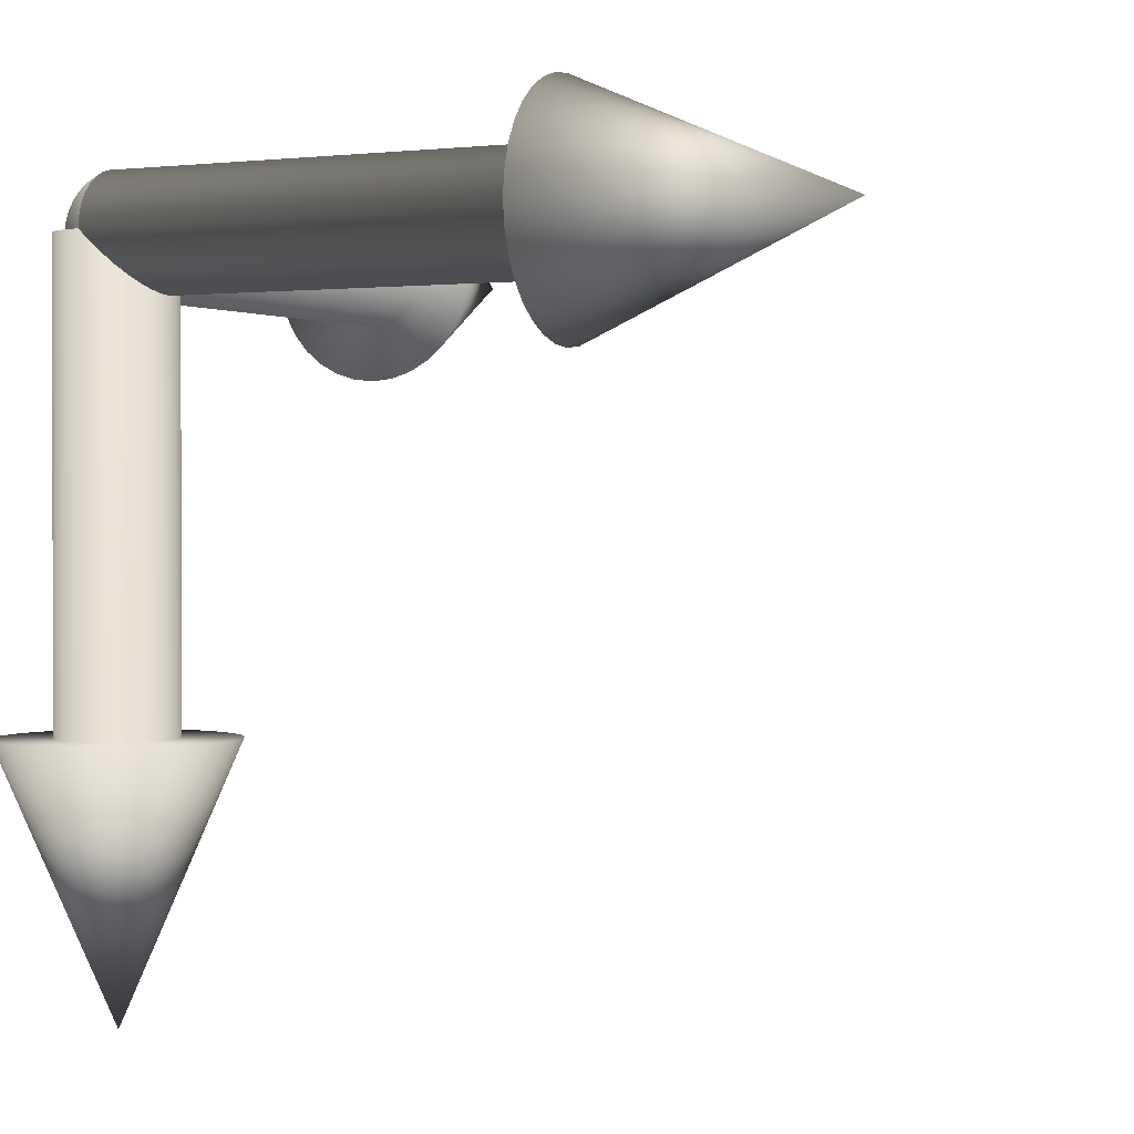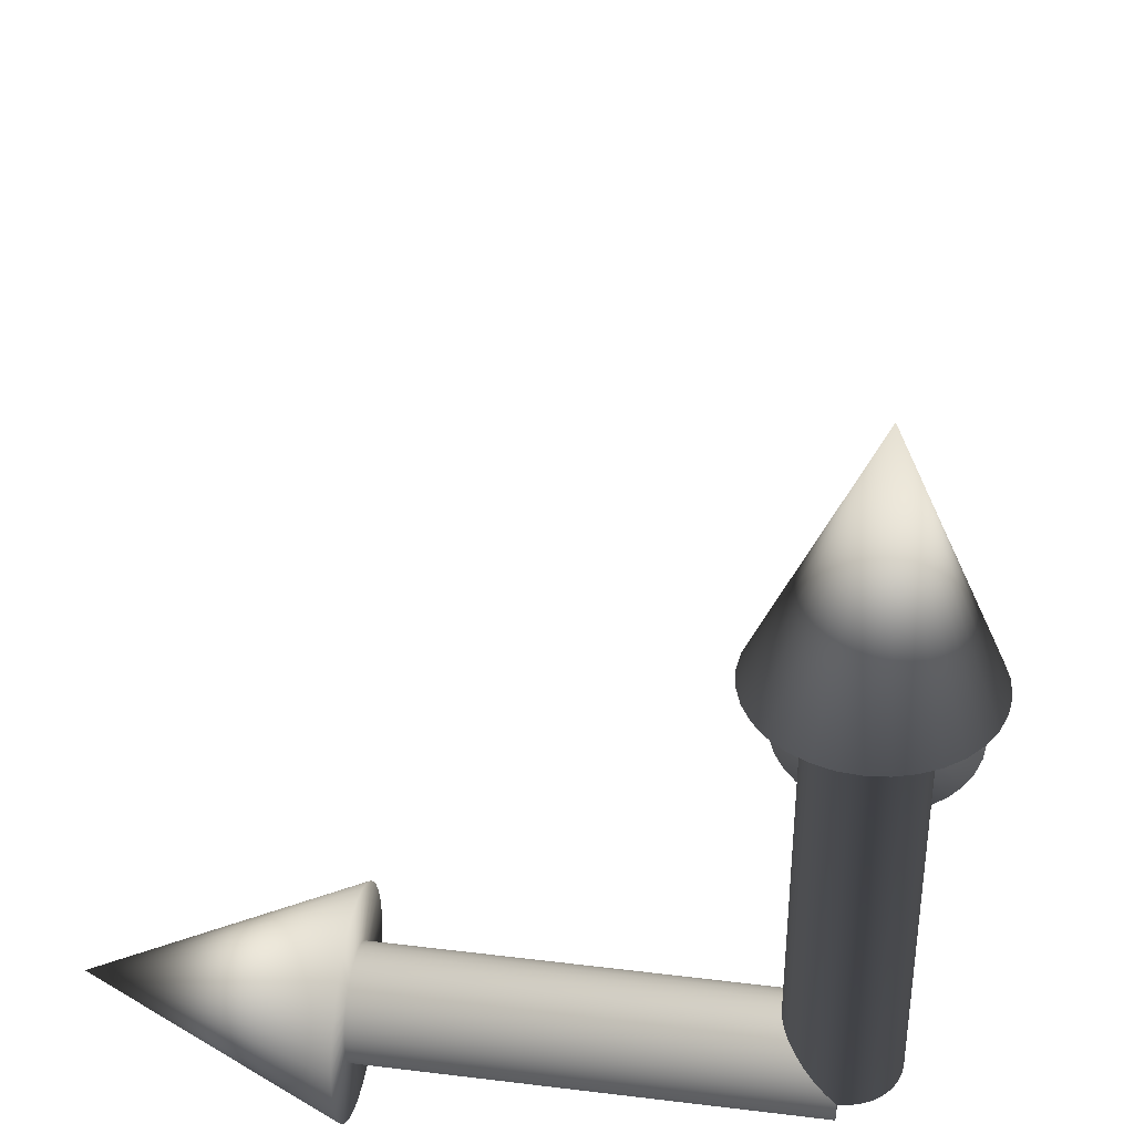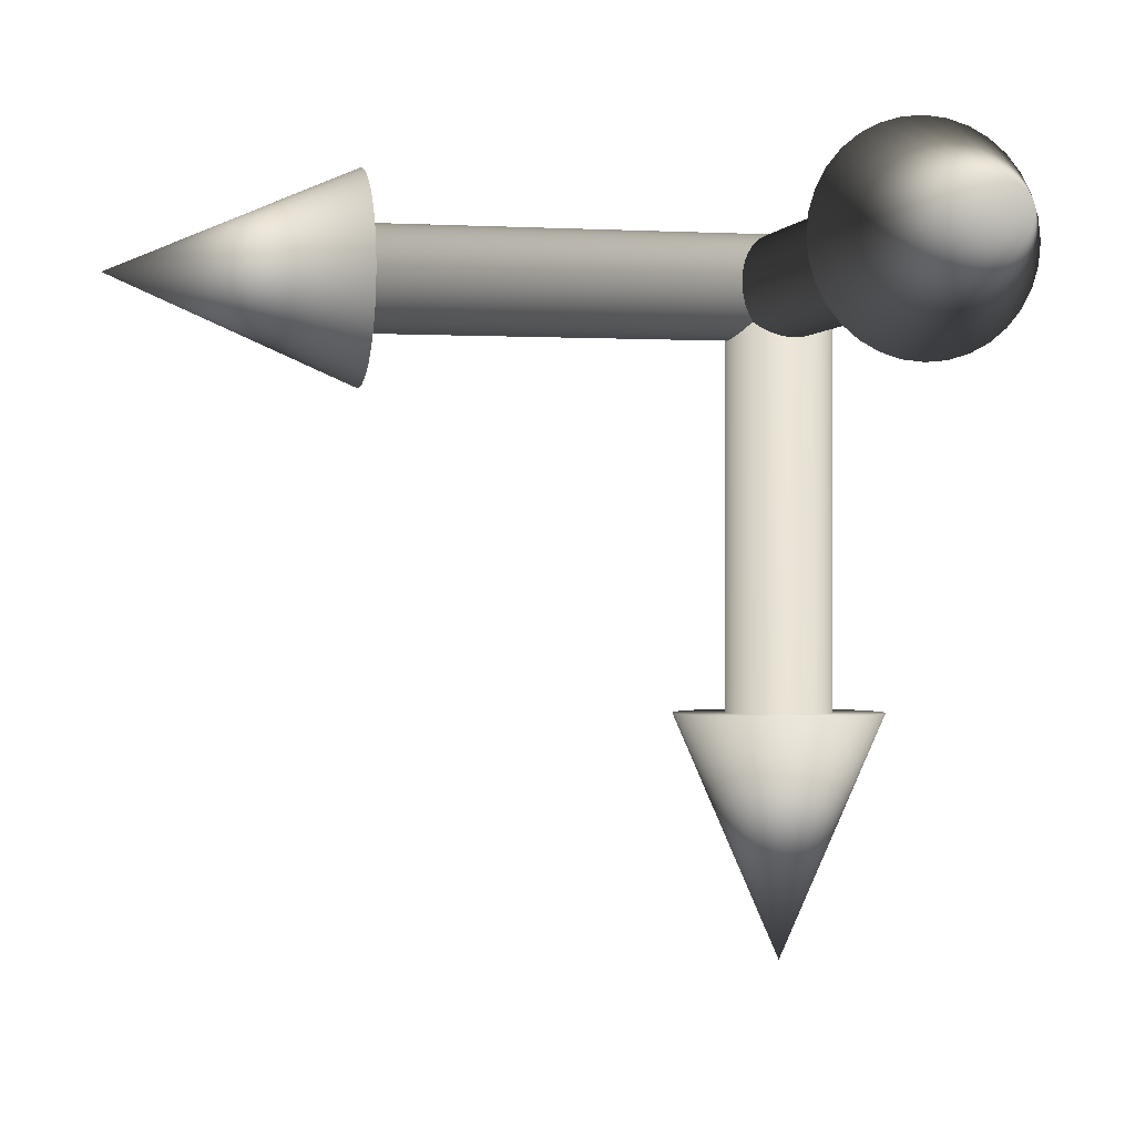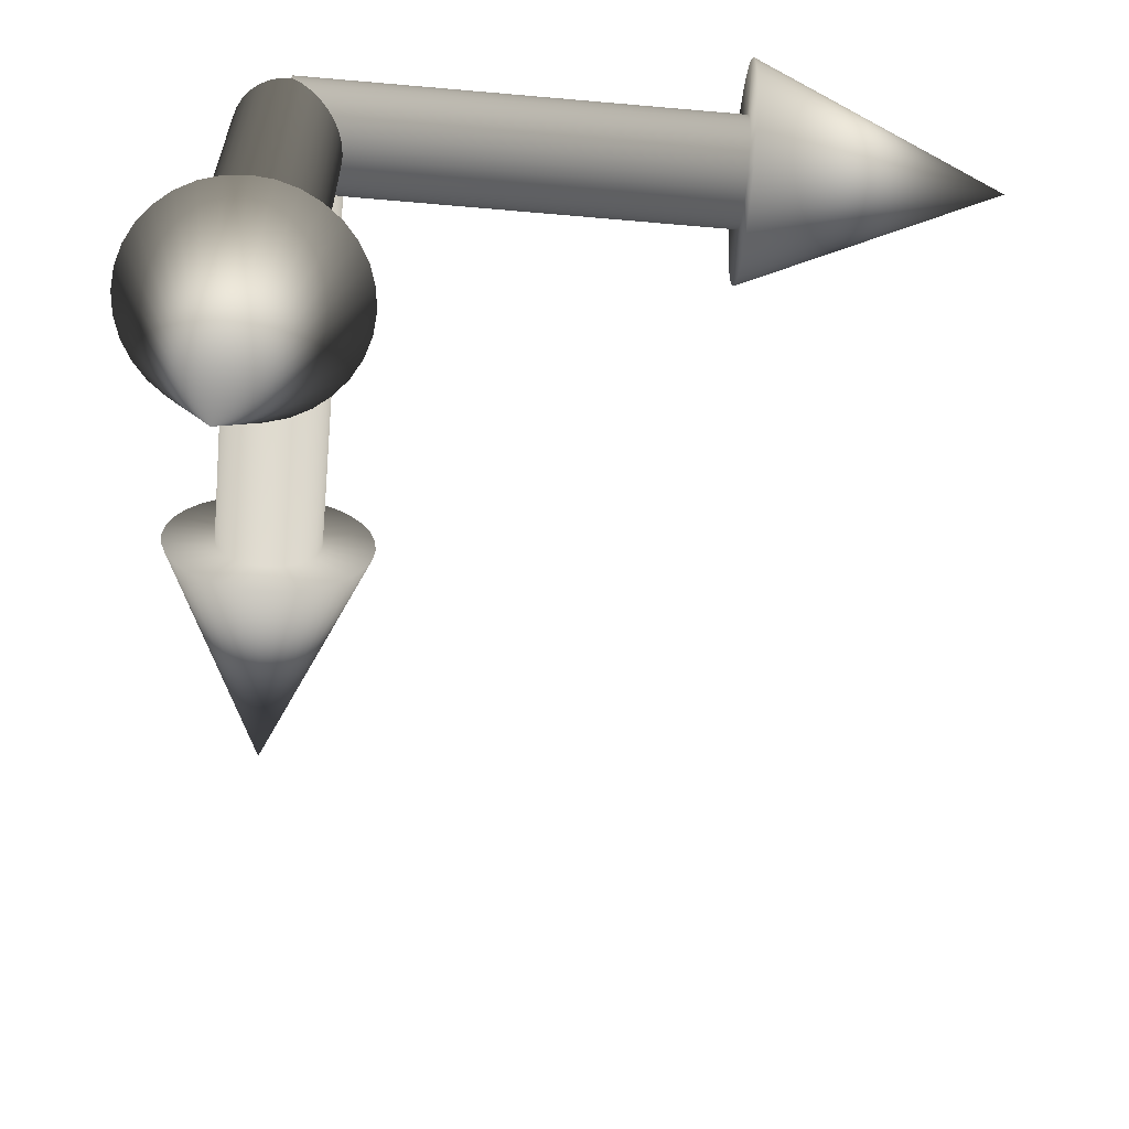
<metadata>
{"format":"obj","ext":"obj","renderer":"f3d","projection":"perspective","resolution":1024,"background":"white","views":[{"elev":1.0,"azim":116.7,"up":"+Z"},{"elev":38.5,"azim":8.8,"up":"+Y"},{"elev":-0.5,"azim":-103.1,"up":"+Z"},{"elev":-63.4,"azim":84.9,"up":"+Z"}]}
</metadata>
<code>
o Cylinder.002_Cylinder.003
v 1e-06 -0.4547 -0
v 1e-06 -0.4547 -3.598
v 0.0887 -0.4459 -3.598
v 0.0887 -0.4459 -0
v 0.174 -0.42 -3.598
v 0.174 -0.42 -0
v 0.2526 -0.378 -3.598
v 0.2526 -0.378 -0
v 0.3215 -0.3215 -3.598
v 0.3215 -0.3215 -0
v 0.378 -0.2526 -3.598
v 0.378 -0.2526 -0
v 0.42 -0.174 -3.598
v 0.42 -0.174 -0
v 0.4459 -0.0887 -3.598
v 0.4459 -0.0887 -0
v 0.4547 3e-06 -3.598
v 0.4547 1e-06 0
v 0.4459 0.0887 -3.598
v 0.4459 0.0887 0
v 0.42 0.174 -3.598
v 0.42 0.174 0
v 0.378 0.2526 -3.598
v 0.378 0.2526 0
v 0.3215 0.3215 -3.598
v 0.3215 0.3215 0
v 0.2526 0.378 -3.598
v 0.2526 0.378 0
v 0.174 0.42 -3.598
v 0.174 0.42 0
v 0.0887 0.4459 -3.598
v 0.0887 0.4459 0
v -1e-06 0.4547 -3.598
v -1e-06 0.4547 0
v -0.0887 0.4459 -3.598
v -0.0887 0.4459 0
v -0.174 0.42 -3.598
v -0.174 0.42 0
v -0.2526 0.378 -3.598
v -0.2526 0.378 0
v -0.3215 0.3215 -3.598
v -0.3215 0.3215 0
v -0.378 0.2526 -3.598
v -0.378 0.2526 0
v -0.42 0.174 -3.598
v -0.42 0.174 0
v -0.4459 0.0887 -3.598
v -0.4459 0.0887 0
v -0.4547 -0 -3.598
v -0.4547 -1e-06 -0
v -0.4459 -0.0887 -3.598
v -0.4459 -0.0887 -0
v -0.42 -0.174 -3.598
v -0.42 -0.174 -0
v -0.378 -0.2526 -3.598
v -0.378 -0.2526 -0
v -0.3215 -0.3215 -3.598
v -0.3215 -0.3215 -0
v -0.2526 -0.378 -3.598
v -0.2526 -0.378 -0
v -0.174 -0.42 -3.598
v -0.9027 -1e-06 -3.598
v -0.8853 -0.1761 -3.598
v -0.0887 -0.4459 -0
v -0.0887 -0.4459 -3.598
v -0.174 -0.42 -0
v 0.3454 -0.834 -3.598
v 0.5015 0.7506 -3.598
v -0.7506 -0.5015 -3.598
v -0.6383 -0.6383 -3.598
v -2e-06 0.9027 -3.598
v 0.7506 -0.5015 -3.598
v -0.3454 -0.834 -3.598
v -0.1761 -0.8853 -3.598
v -0.5015 0.7506 -3.598
v 0.9027 4e-06 -3.598
v -0.834 0.3454 -3.598
v -0.8853 0.1761 -3.598
v 0.7506 0.5015 -3.598
v -0.834 -0.3454 -3.598
v 0.5015 -0.7505 -3.598
v 0.3454 0.834 -3.598
v -0.5015 -0.7506 -3.598
v -0.1761 0.8853 -3.598
v -0.3454 0.834 -3.598
v 0.834 -0.3454 -3.598
v 2e-06 -0.9027 -3.598
v -0.6383 0.6383 -3.598
v -0.7506 0.5015 -3.598
v 0.8853 0.1761 -3.598
v 0.834 0.3454 -3.598
v 0.1761 -0.8853 -3.598
v 0.6383 0.6383 -3.598
v 0.6383 -0.6383 -3.598
v 0.1761 0.8853 -3.598
v 0.8853 -0.1761 -3.598
v 0 2e-06 -5.69
v 0 0 0
v 0 -0.4547 -0
v -3.598 -0.4547 -3e-06
v -3.598 -0.4459 -0.0887
v 0 -0.4459 -0.0887
v -3.598 -0.42 -0.174
v 0 -0.42 -0.174
v -3.598 -0.378 -0.2526
v 0 -0.378 -0.2526
v -3.598 -0.3215 -0.3215
v 0 -0.3215 -0.3215
v -3.598 -0.2526 -0.378
v 0 -0.2526 -0.378
v -3.598 -0.174 -0.42
v 0 -0.174 -0.42
v -3.598 -0.0887 -0.4459
v 0 -0.0887 -0.4459
v -3.598 -1e-06 -0.4547
v 0 0 -0.4547
v -3.598 0.0887 -0.4459
v 0 0.0887 -0.4459
v -3.598 0.174 -0.42
v 0 0.174 -0.42
v -3.598 0.2526 -0.378
v 0 0.2526 -0.378
v -3.598 0.3215 -0.3215
v 0 0.3215 -0.3215
v -3.598 0.378 -0.2526
v 0 0.378 -0.2526
v -3.598 0.42 -0.174
v 0 0.42 -0.174
v -3.598 0.4459 -0.0887
v 0 0.4459 -0.0887
v -3.598 0.4547 -3e-06
v 0 0.4547 0
v -3.598 0.4459 0.0887
v 0 0.4459 0.0887
v -3.598 0.42 0.174
v 0 0.42 0.174
v -3.598 0.378 0.2526
v 0 0.378 0.2526
v -3.598 0.3215 0.3215
v 0 0.3215 0.3215
v -3.598 0.2526 0.378
v 0 0.2526 0.378
v -3.598 0.174 0.42
v 0 0.174 0.42
v -3.598 0.0887 0.4459
v 0 0.0887 0.4459
v -3.598 -2e-06 0.4547
v 0 -0 0.4547
v -3.598 -0.0887 0.4459
v 0 -0.0887 0.4459
v -3.598 -0.174 0.42
v 0 -0.174 0.42
v -3.598 -0.2526 0.378
v 0 -0.2526 0.378
v -3.598 -0.3215 0.3215
v 0 -0.3215 0.3215
v -3.598 -0.378 0.2526
v 0 -0.378 0.2526
v -3.598 -0.42 0.174
v -3.598 -2e-06 0.9027
v -3.598 -0.1761 0.8853
v 0 -0.4459 0.0887
v -3.598 -0.4459 0.08869
v 0 -0.42 0.174
v -3.598 -0.834 -0.3454
v -3.598 0.7506 -0.5015
v -3.598 -0.5015 0.7505
v -3.598 -0.6383 0.6383
v -3.598 0.9027 -3e-06
v -3.598 -0.5015 -0.7506
v -3.598 -0.834 0.3454
v -3.598 -0.8853 0.1761
v -3.598 0.7506 0.5015
v -3.598 -1e-06 -0.9027
v -3.598 0.3454 0.834
v -3.598 0.1761 0.8853
v -3.598 0.5015 -0.7506
v -3.598 -0.3454 0.834
v -3.598 -0.7506 -0.5015
v -3.598 0.834 -0.3454
v -3.598 -0.7506 0.5015
v -3.598 0.8853 0.1761
v -3.598 0.834 0.3454
v -3.598 -0.3454 -0.834
v -3.598 -0.9027 -3e-06
v -3.598 0.6383 0.6383
v -3.598 0.5015 0.7505
v -3.598 0.1761 -0.8853
v -3.598 0.3454 -0.834
v -3.598 -0.8853 -0.1761
v -3.598 0.6383 -0.6383
v -3.598 -0.6383 -0.6383
v -3.598 0.8853 -0.1761
v -3.598 -0.1761 -0.8853
v -5.69 -2e-06 -5e-06
v 0 0 0
v -0.4547 0 0
v -0.4547 3.598 -2e-06
v -0.4459 3.598 -0.0887
v -0.4459 0 -0.0887
v -0.42 3.598 -0.174
v -0.42 0 -0.174
v -0.378 3.598 -0.2526
v -0.378 0 -0.2526
v -0.3215 3.598 -0.3215
v -0.3215 0 -0.3215
v -0.2526 3.598 -0.378
v -0.2526 0 -0.378
v -0.174 3.598 -0.42
v -0.174 0 -0.42
v -0.0887 3.598 -0.4459
v -0.0887 0 -0.4459
v 1e-06 3.598 -0.4547
v 0 0 -0.4547
v 0.0887 3.598 -0.4459
v 0.0887 0 -0.4459
v 0.174 3.598 -0.42
v 0.174 0 -0.42
v 0.2526 3.598 -0.378
v 0.2526 0 -0.378
v 0.3215 3.598 -0.3215
v 0.3215 0 -0.3215
v 0.378 3.598 -0.2526
v 0.378 0 -0.2526
v 0.42 3.598 -0.174
v 0.42 0 -0.174
v 0.4459 3.598 -0.0887
v 0.4459 0 -0.0887
v 0.4547 3.598 -2e-06
v 0.4547 0 0
v 0.4459 3.598 0.0887
v 0.4459 -0 0.0887
v 0.42 3.598 0.174
v 0.42 -0 0.174
v 0.378 3.598 0.2526
v 0.378 -0 0.2526
v 0.3215 3.598 0.3215
v 0.3215 -0 0.3215
v 0.2526 3.598 0.378
v 0.2526 -0 0.378
v 0.174 3.598 0.42
v 0.174 -0 0.42
v 0.0887 3.598 0.4459
v 0.0887 -0 0.4459
v 1e-06 3.598 0.4547
v 0 -0 0.4547
v -0.0887 3.598 0.4459
v -0.0887 -0 0.4459
v -0.174 3.598 0.42
v -0.174 -0 0.42
v -0.2526 3.598 0.378
v -0.2526 -0 0.378
v -0.3215 3.598 0.3215
v -0.3215 -0 0.3215
v -0.378 3.598 0.2526
v -0.378 -0 0.2526
v -0.42 3.598 0.174
v 0 3.598 0.9027
v -0.1761 3.598 0.8853
v -0.4459 -0 0.0887
v -0.4459 3.598 0.0887
v -0.42 -0 0.174
v -0.834 3.598 -0.3454
v 0.7506 3.598 -0.5015
v -0.5015 3.598 0.7506
v -0.6383 3.598 0.6383
v 0.9027 3.598 -2e-06
v -0.5015 3.598 -0.7506
v -0.834 3.598 0.3454
v -0.8853 3.598 0.1761
v 0.7506 3.598 0.5015
v 1e-06 3.598 -0.9027
v 0.3454 3.598 0.834
v 0.1761 3.598 0.8853
v 0.5015 3.598 -0.7506
v -0.3454 3.598 0.834
v -0.7506 3.598 -0.5015
v 0.834 3.598 -0.3454
v -0.7506 3.598 0.5015
v 0.8853 3.598 0.1761
v 0.834 3.598 0.3454
v -0.3454 3.598 -0.834
v -0.9027 3.598 -2e-06
v 0.6383 3.598 0.6383
v 0.5015 3.598 0.7506
v 0.1761 3.598 -0.8853
v 0.3454 3.598 -0.834
v -0.8853 3.598 -0.1761
v 0.6383 3.598 -0.6383
v -0.6383 3.598 -0.6383
v 0.8853 3.598 -0.1761
v -0.1761 3.598 -0.8853
v 1e-06 5.69 -4e-06
v 0 0 0
f 1 2 3
f 4 3 5
f 6 5 7
f 8 7 9
f 10 9 11
f 12 11 13
f 14 13 15
f 16 15 17
f 18 17 19
f 20 19 21
f 22 21 23
f 24 23 25
f 26 25 27
f 28 27 29
f 30 29 31
f 32 31 33
f 34 33 35
f 36 35 37
f 38 37 39
f 40 39 41
f 42 41 43
f 44 43 45
f 46 45 47
f 48 47 49
f 50 49 51
f 52 51 53
f 54 53 55
f 56 55 57
f 58 57 59
f 60 59 61
f 49 62 63
f 64 65 2
f 66 61 65
f 7 5 67
f 29 27 68
f 55 69 70
f 35 33 71
f 13 11 72
f 61 73 74
f 41 39 75
f 19 17 76
f 45 77 78
f 25 23 79
f 51 63 80
f 9 7 81
f 31 29 82
f 57 70 83
f 35 84 85
f 15 13 86
f 65 74 87
f 41 88 89
f 19 90 91
f 47 78 62
f 5 3 92
f 27 25 93
f 53 80 69
f 11 9 94
f 33 31 95
f 59 83 73
f 39 37 85
f 2 87 92
f 17 15 96
f 43 89 77
f 23 21 91
f 78 77 97
f 92 87 97
f 93 79 97
f 87 74 97
f 89 88 97
f 91 90 97
f 73 83 97
f 75 85 97
f 76 96 97
f 70 69 97
f 84 71 97
f 86 72 97
f 80 63 97
f 94 81 97
f 95 82 97
f 62 78 97
f 67 92 97
f 68 93 97
f 77 89 97
f 79 91 97
f 74 73 97
f 88 75 97
f 90 76 97
f 83 70 97
f 85 84 97
f 96 86 97
f 69 80 97
f 72 94 97
f 71 95 97
f 63 62 97
f 81 67 97
f 82 68 97
f 58 60 98
f 36 38 98
f 14 16 98
f 64 1 98
f 42 44 98
f 20 22 98
f 48 50 98
f 4 6 98
f 26 28 98
f 54 56 98
f 10 12 98
f 32 34 98
f 60 66 98
f 38 40 98
f 1 4 98
f 16 18 98
f 44 46 98
f 22 24 98
f 50 52 98
f 6 8 98
f 28 30 98
f 56 58 98
f 34 36 98
f 12 14 98
f 66 64 98
f 40 42 98
f 18 20 98
f 46 48 98
f 24 26 98
f 52 54 98
f 8 10 98
f 30 32 98
f 4 1 3
f 6 4 5
f 8 6 7
f 10 8 9
f 12 10 11
f 14 12 13
f 16 14 15
f 18 16 17
f 20 18 19
f 22 20 21
f 24 22 23
f 26 24 25
f 28 26 27
f 30 28 29
f 32 30 31
f 34 32 33
f 36 34 35
f 38 36 37
f 40 38 39
f 42 40 41
f 44 42 43
f 46 44 45
f 48 46 47
f 50 48 49
f 52 50 51
f 54 52 53
f 56 54 55
f 58 56 57
f 60 58 59
f 66 60 61
f 51 49 63
f 1 64 2
f 64 66 65
f 81 7 67
f 82 29 68
f 57 55 70
f 84 35 71
f 86 13 72
f 65 61 74
f 88 41 75
f 90 19 76
f 47 45 78
f 93 25 79
f 53 51 80
f 94 9 81
f 95 31 82
f 59 57 83
f 37 35 85
f 96 15 86
f 2 65 87
f 43 41 89
f 21 19 91
f 49 47 62
f 67 5 92
f 68 27 93
f 55 53 69
f 72 11 94
f 71 33 95
f 61 59 73
f 75 39 85
f 3 2 92
f 76 17 96
f 45 43 77
f 79 23 91
f 99 100 101
f 102 101 103
f 104 103 105
f 106 105 107
f 108 107 109
f 110 109 111
f 112 111 113
f 114 113 115
f 116 115 117
f 118 117 119
f 120 119 121
f 122 121 123
f 124 123 125
f 126 125 127
f 128 127 129
f 130 129 131
f 132 131 133
f 134 133 135
f 136 135 137
f 138 137 139
f 140 139 141
f 142 141 143
f 144 143 145
f 146 145 147
f 148 147 149
f 150 149 151
f 152 151 153
f 154 153 155
f 156 155 157
f 158 157 159
f 147 160 161
f 162 163 100
f 164 159 163
f 105 103 165
f 127 125 166
f 153 167 168
f 133 131 169
f 111 109 170
f 159 171 172
f 139 137 173
f 117 115 174
f 143 175 176
f 123 121 177
f 149 161 178
f 107 105 179
f 129 127 180
f 155 168 181
f 133 182 183
f 113 111 184
f 163 172 185
f 139 186 187
f 117 188 189
f 145 176 160
f 103 101 190
f 125 123 191
f 151 178 167
f 109 107 192
f 131 129 193
f 157 181 171
f 137 135 183
f 100 185 190
f 115 113 194
f 141 187 175
f 121 119 189
f 176 175 195
f 190 185 195
f 191 177 195
f 185 172 195
f 187 186 195
f 189 188 195
f 171 181 195
f 173 183 195
f 174 194 195
f 168 167 195
f 182 169 195
f 184 170 195
f 178 161 195
f 192 179 195
f 193 180 195
f 160 176 195
f 165 190 195
f 166 191 195
f 175 187 195
f 177 189 195
f 172 171 195
f 186 173 195
f 188 174 195
f 181 168 195
f 183 182 195
f 194 184 195
f 167 178 195
f 170 192 195
f 169 193 195
f 161 160 195
f 179 165 195
f 180 166 195
f 156 158 196
f 134 136 196
f 112 114 196
f 162 99 196
f 140 142 196
f 118 120 196
f 146 148 196
f 102 104 196
f 124 126 196
f 152 154 196
f 108 110 196
f 130 132 196
f 158 164 196
f 136 138 196
f 99 102 196
f 114 116 196
f 142 144 196
f 120 122 196
f 148 150 196
f 104 106 196
f 126 128 196
f 154 156 196
f 132 134 196
f 110 112 196
f 164 162 196
f 138 140 196
f 116 118 196
f 144 146 196
f 122 124 196
f 150 152 196
f 106 108 196
f 128 130 196
f 102 99 101
f 104 102 103
f 106 104 105
f 108 106 107
f 110 108 109
f 112 110 111
f 114 112 113
f 116 114 115
f 118 116 117
f 120 118 119
f 122 120 121
f 124 122 123
f 126 124 125
f 128 126 127
f 130 128 129
f 132 130 131
f 134 132 133
f 136 134 135
f 138 136 137
f 140 138 139
f 142 140 141
f 144 142 143
f 146 144 145
f 148 146 147
f 150 148 149
f 152 150 151
f 154 152 153
f 156 154 155
f 158 156 157
f 164 158 159
f 149 147 161
f 99 162 100
f 162 164 163
f 179 105 165
f 180 127 166
f 155 153 168
f 182 133 169
f 184 111 170
f 163 159 172
f 186 139 173
f 188 117 174
f 145 143 176
f 191 123 177
f 151 149 178
f 192 107 179
f 193 129 180
f 157 155 181
f 135 133 183
f 194 113 184
f 100 163 185
f 141 139 187
f 119 117 189
f 147 145 160
f 165 103 190
f 166 125 191
f 153 151 167
f 170 109 192
f 169 131 193
f 159 157 171
f 173 137 183
f 101 100 190
f 174 115 194
f 143 141 175
f 177 121 189
f 197 198 199
f 200 199 201
f 202 201 203
f 204 203 205
f 206 205 207
f 208 207 209
f 210 209 211
f 212 211 213
f 214 213 215
f 216 215 217
f 218 217 219
f 220 219 221
f 222 221 223
f 224 223 225
f 226 225 227
f 228 227 229
f 230 229 231
f 232 231 233
f 234 233 235
f 236 235 237
f 238 237 239
f 240 239 241
f 242 241 243
f 244 243 245
f 246 245 247
f 248 247 249
f 250 249 251
f 252 251 253
f 254 253 255
f 256 255 257
f 245 258 259
f 260 261 198
f 262 257 261
f 203 201 263
f 225 223 264
f 251 265 266
f 231 229 267
f 209 207 268
f 257 269 270
f 237 235 271
f 215 213 272
f 241 273 274
f 221 219 275
f 247 259 276
f 205 203 277
f 227 225 278
f 253 266 279
f 231 280 281
f 211 209 282
f 261 270 283
f 237 284 285
f 215 286 287
f 243 274 258
f 201 199 288
f 223 221 289
f 249 276 265
f 207 205 290
f 229 227 291
f 255 279 269
f 235 233 281
f 198 283 288
f 213 211 292
f 239 285 273
f 219 217 287
f 274 273 293
f 288 283 293
f 289 275 293
f 283 270 293
f 285 284 293
f 287 286 293
f 269 279 293
f 271 281 293
f 272 292 293
f 266 265 293
f 280 267 293
f 282 268 293
f 276 259 293
f 290 277 293
f 291 278 293
f 258 274 293
f 263 288 293
f 264 289 293
f 273 285 293
f 275 287 293
f 270 269 293
f 284 271 293
f 286 272 293
f 279 266 293
f 281 280 293
f 292 282 293
f 265 276 293
f 268 290 293
f 267 291 293
f 259 258 293
f 277 263 293
f 278 264 293
f 254 256 294
f 232 234 294
f 210 212 294
f 260 197 294
f 238 240 294
f 216 218 294
f 244 246 294
f 200 202 294
f 222 224 294
f 250 252 294
f 206 208 294
f 228 230 294
f 256 262 294
f 234 236 294
f 197 200 294
f 212 214 294
f 240 242 294
f 218 220 294
f 246 248 294
f 202 204 294
f 224 226 294
f 252 254 294
f 230 232 294
f 208 210 294
f 262 260 294
f 236 238 294
f 214 216 294
f 242 244 294
f 220 222 294
f 248 250 294
f 204 206 294
f 226 228 294
f 200 197 199
f 202 200 201
f 204 202 203
f 206 204 205
f 208 206 207
f 210 208 209
f 212 210 211
f 214 212 213
f 216 214 215
f 218 216 217
f 220 218 219
f 222 220 221
f 224 222 223
f 226 224 225
f 228 226 227
f 230 228 229
f 232 230 231
f 234 232 233
f 236 234 235
f 238 236 237
f 240 238 239
f 242 240 241
f 244 242 243
f 246 244 245
f 248 246 247
f 250 248 249
f 252 250 251
f 254 252 253
f 256 254 255
f 262 256 257
f 247 245 259
f 197 260 198
f 260 262 261
f 277 203 263
f 278 225 264
f 253 251 266
f 280 231 267
f 282 209 268
f 261 257 270
f 284 237 271
f 286 215 272
f 243 241 274
f 289 221 275
f 249 247 276
f 290 205 277
f 291 227 278
f 255 253 279
f 233 231 281
f 292 211 282
f 198 261 283
f 239 237 285
f 217 215 287
f 245 243 258
f 263 201 288
f 264 223 289
f 251 249 265
f 268 207 290
f 267 229 291
f 257 255 269
f 271 235 281
f 199 198 288
f 272 213 292
f 241 239 273
f 275 219 287

</code>
